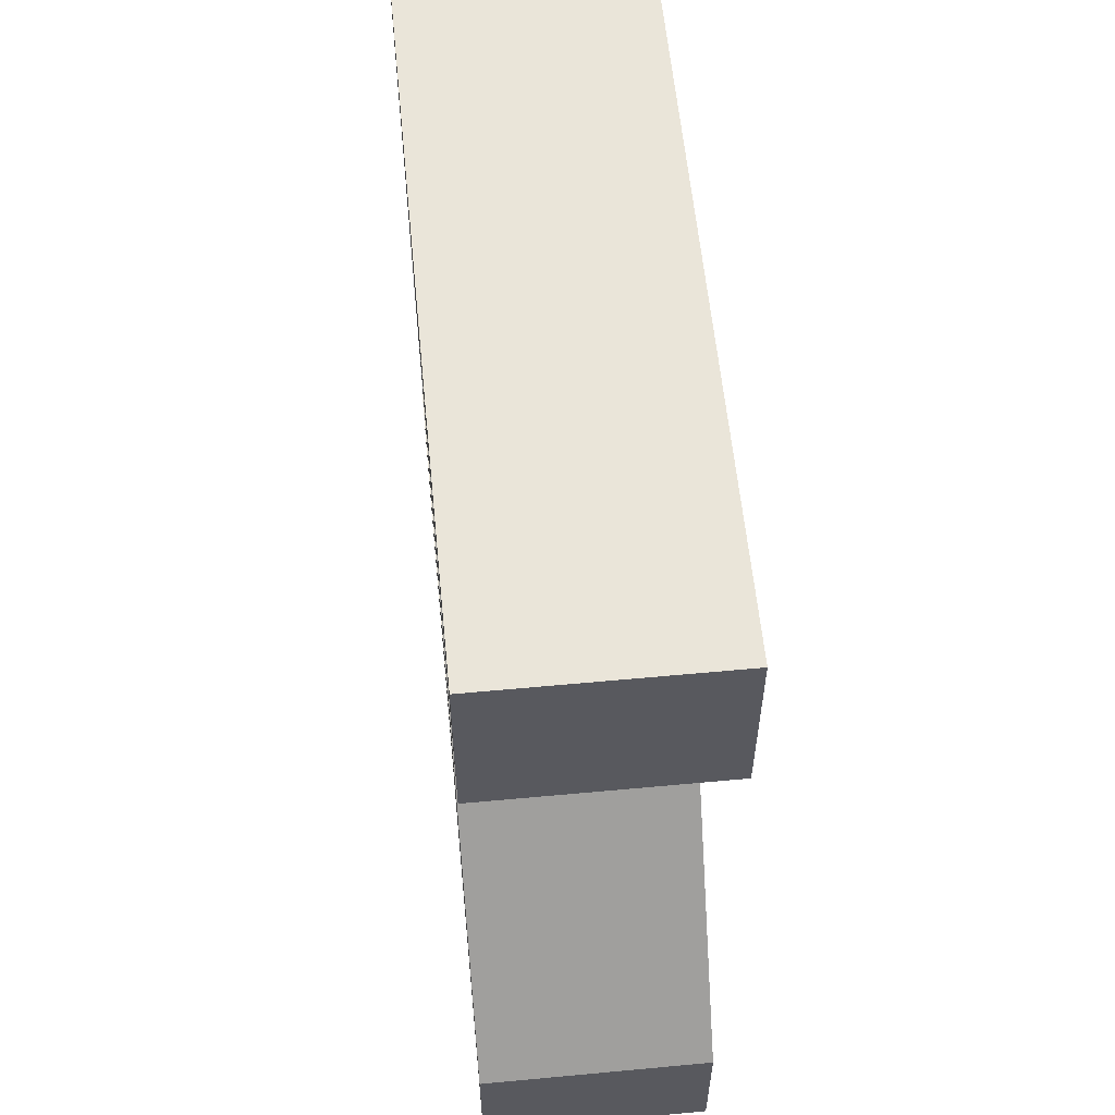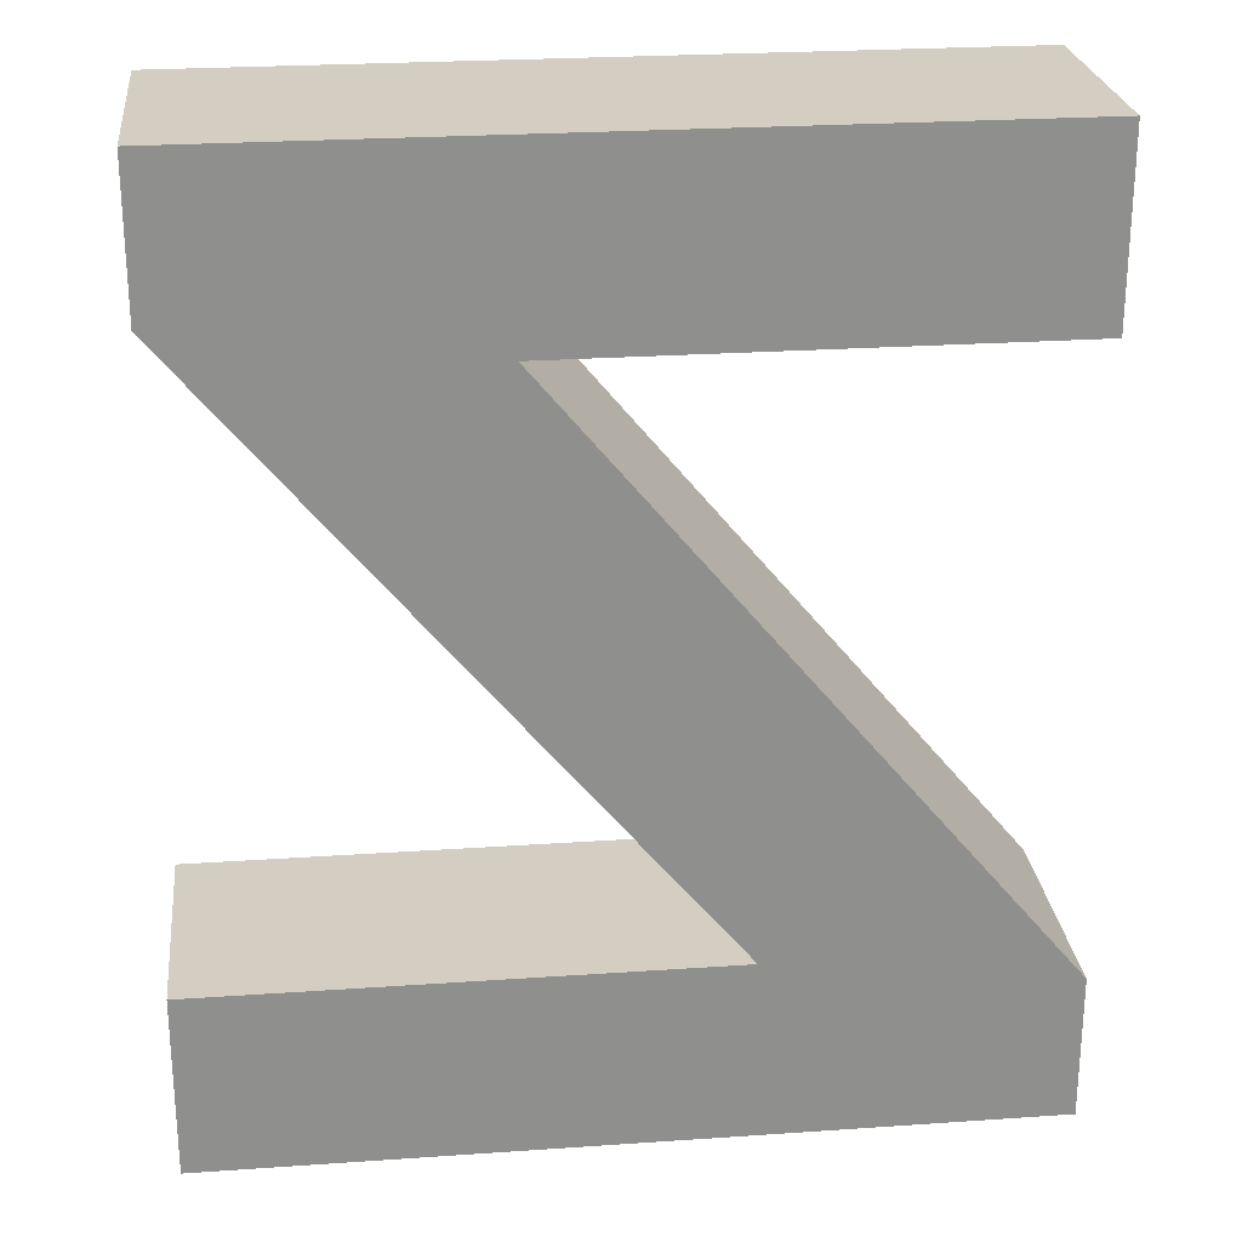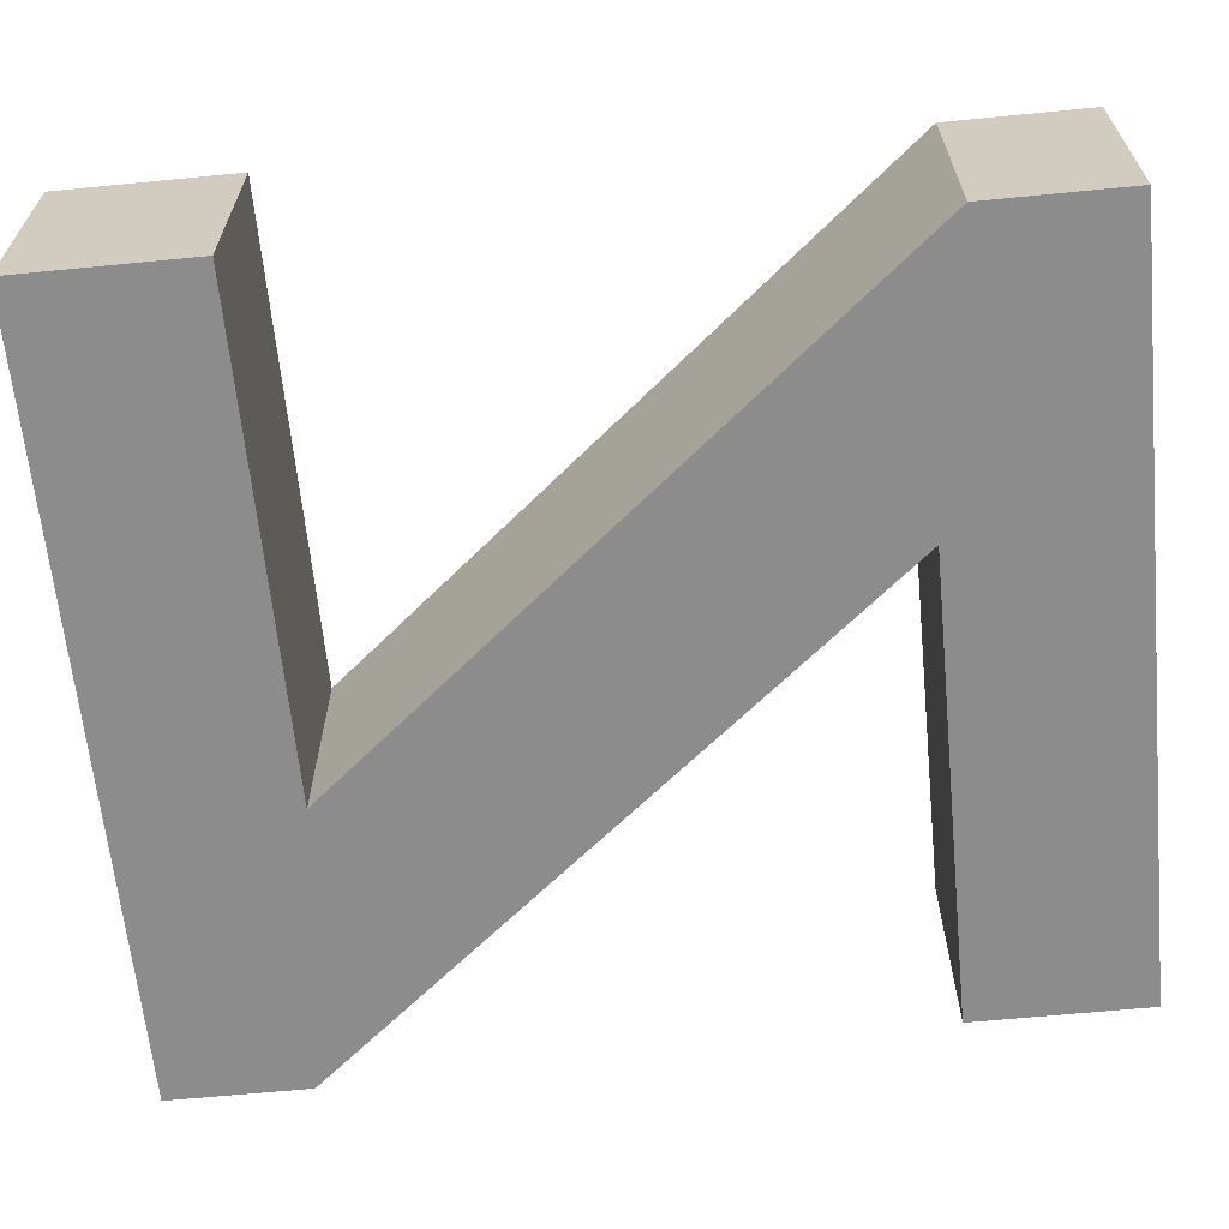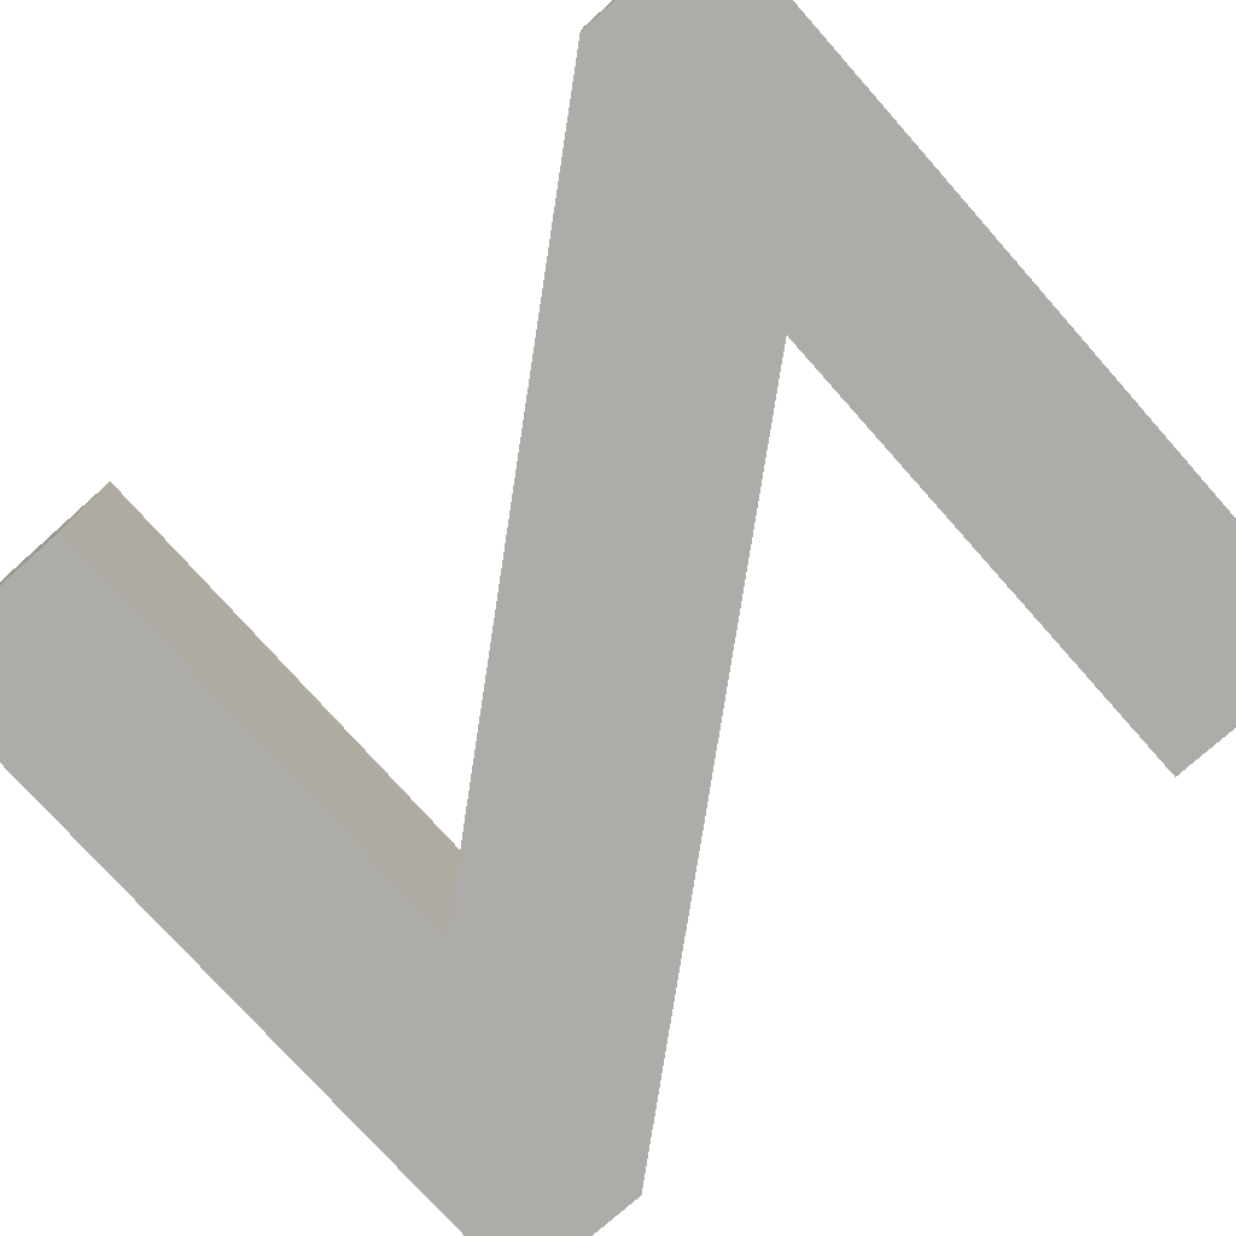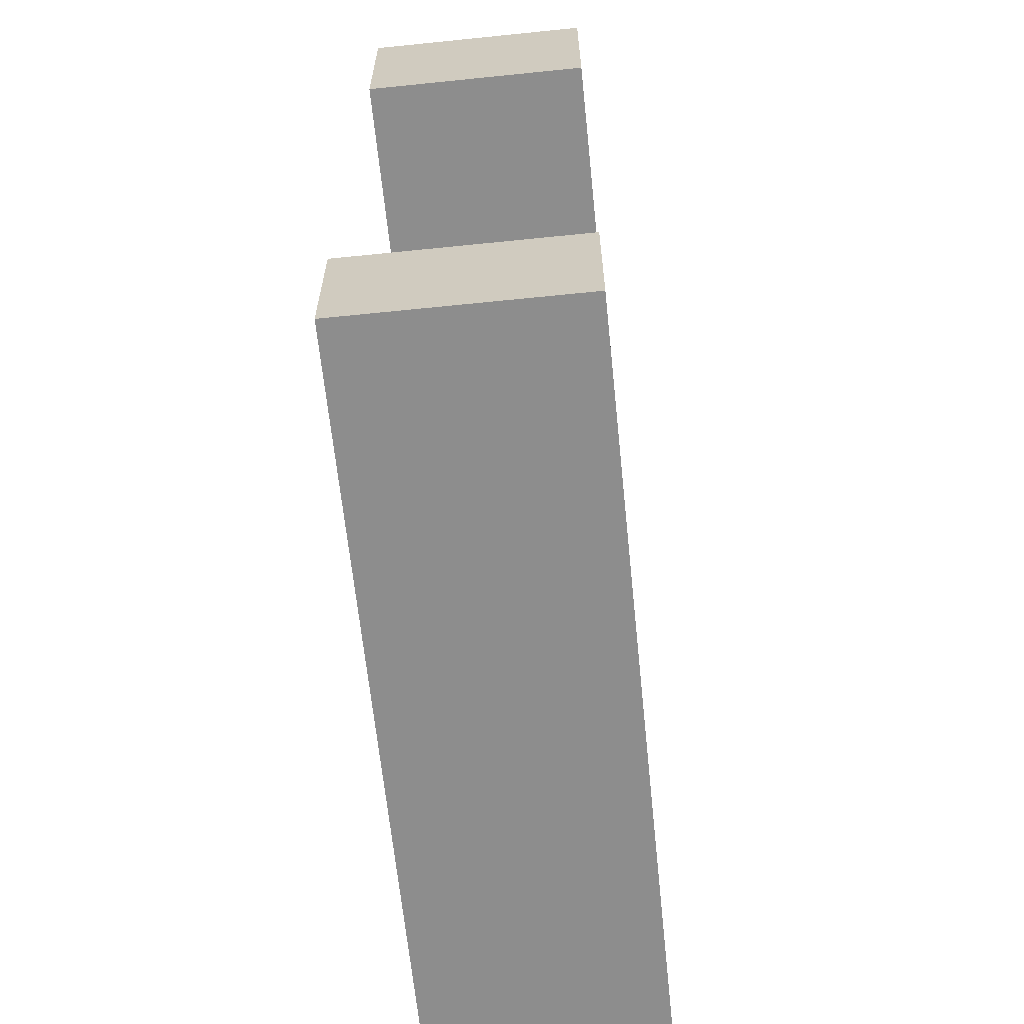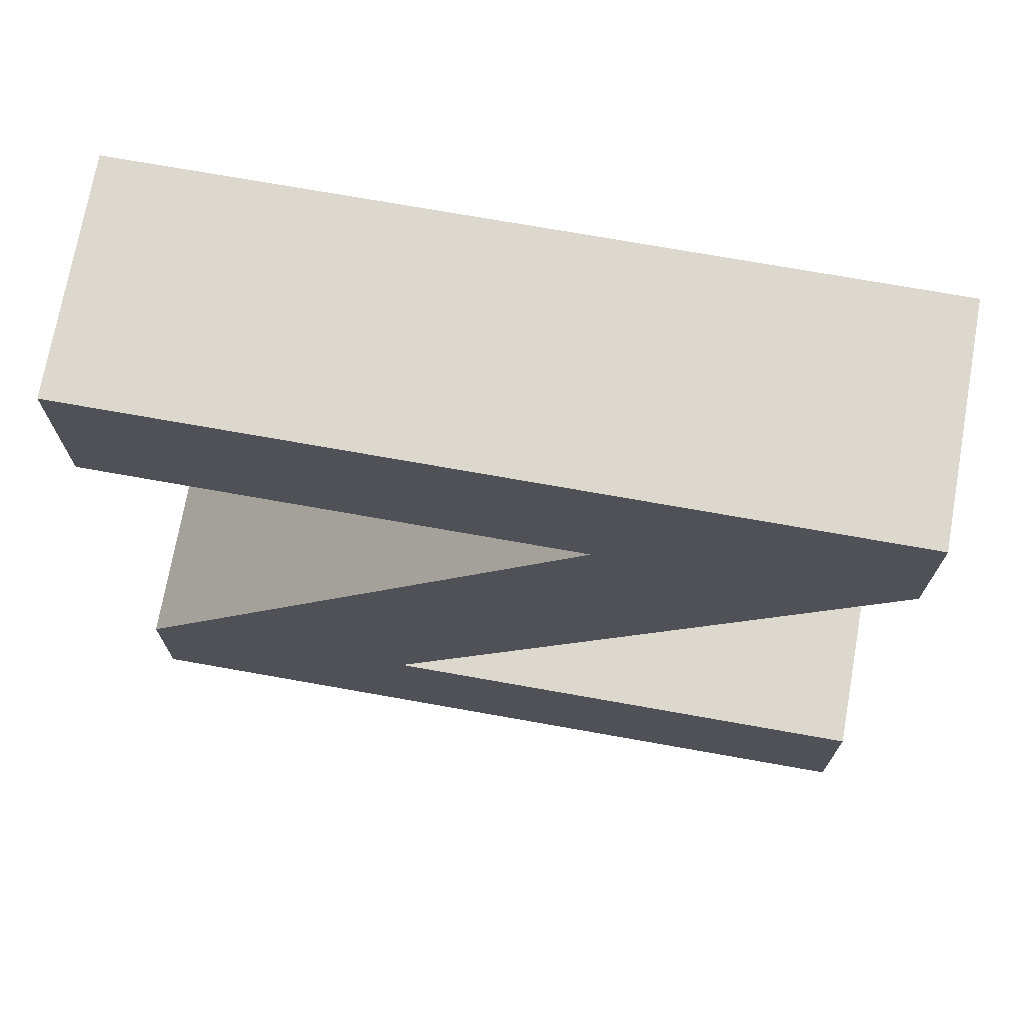
<metadata>
{"format":"obj","ext":"obj","renderer":"f3d","projection":"perspective","resolution":1024,"background":"white","views":[{"elev":58.6,"azim":-95.5,"up":"+Y"},{"elev":25.1,"azim":173.6,"up":"+Y"},{"elev":-64.2,"azim":95.6,"up":"+Z"},{"elev":-76.7,"azim":-48.3,"up":"+Z"},{"elev":-64.6,"azim":-84.1,"up":"+Y"},{"elev":72.4,"azim":10.1,"up":"+Y"}]}
</metadata>
<code>
v  36.69 -6.24 10
v  36.69 -6.24 0
v  36.69 0 10
v  36.69 0 0
v  15.26 -32.2 10
v  15.26 -32.2 0
v  37.32 -32.2 10
v  37.32 -32.2 0
v  37.32 -40 10
v  37.32 -40 0
v  2.465 -40 10
v  2.465 -40 0
v  2.465 -33.76 10
v  2.465 -33.76 0
v  23.93 -7.8 10
v  23.93 -7.8 0
v  3.089 -7.8 10
v  3.089 -7.8 0
v  3.089 0 10
v  3.089 0 0
g ascii
f 1 2 3
f 3 2 4
f 5 6 1
f 1 6 2
f 7 8 5
f 5 8 6
f 9 10 7
f 7 10 8
f 11 12 9
f 9 12 10
f 13 14 11
f 11 14 12
f 15 16 13
f 13 16 14
f 17 18 15
f 15 18 16
f 19 20 17
f 17 20 18
f 3 4 19
f 19 4 20
f 5 1 15
f 13 5 15
f 13 11 5
f 5 11 9
f 7 5 9
f 1 3 15
f 15 3 19
f 17 15 19
f 18 20 16
f 16 20 4
f 2 16 4
f 2 6 16
f 16 6 14
f 14 6 12
f 12 6 10
f 10 6 8

</code>
